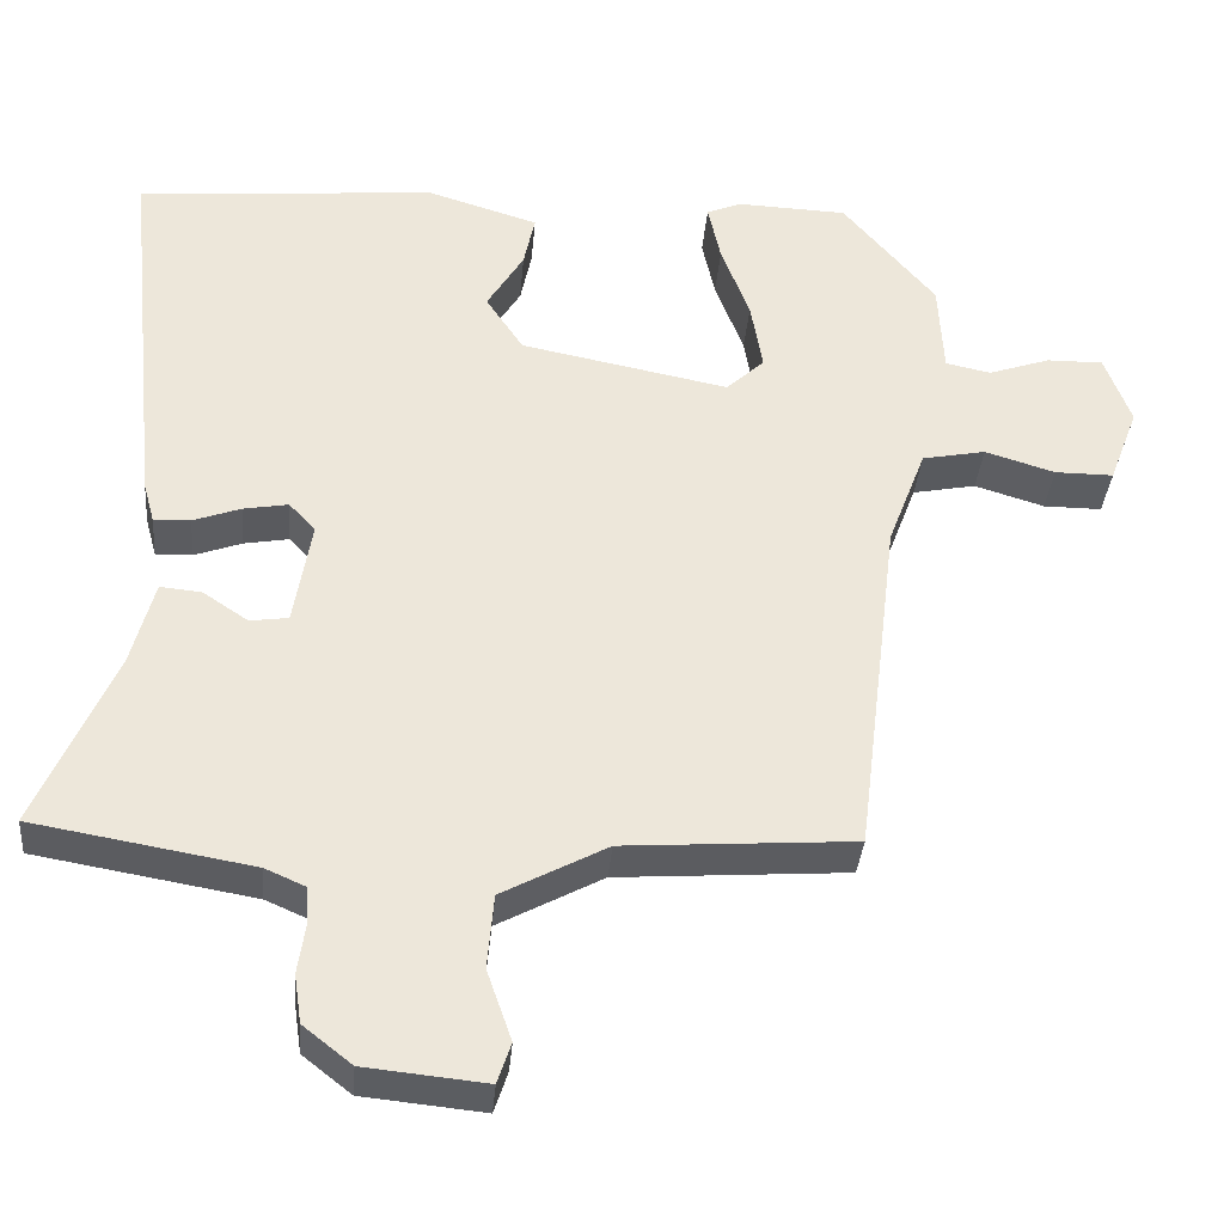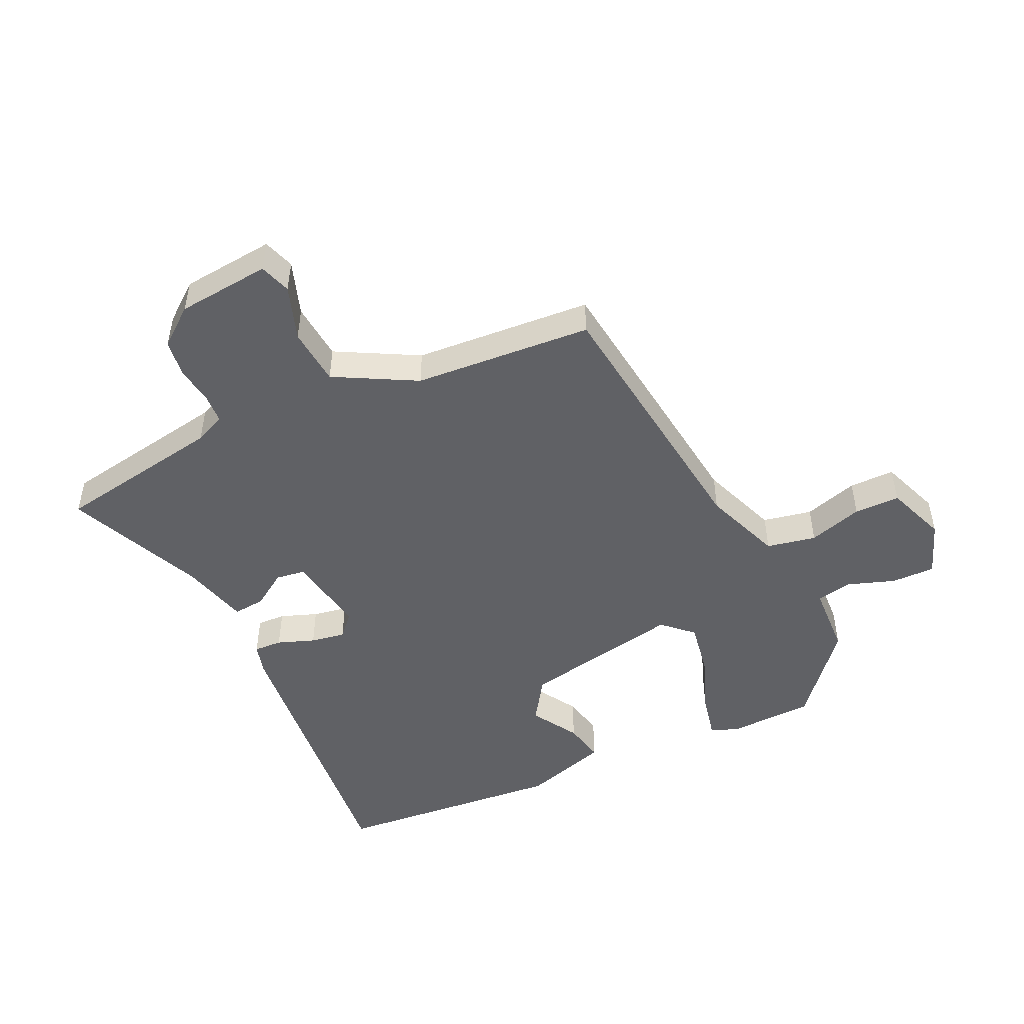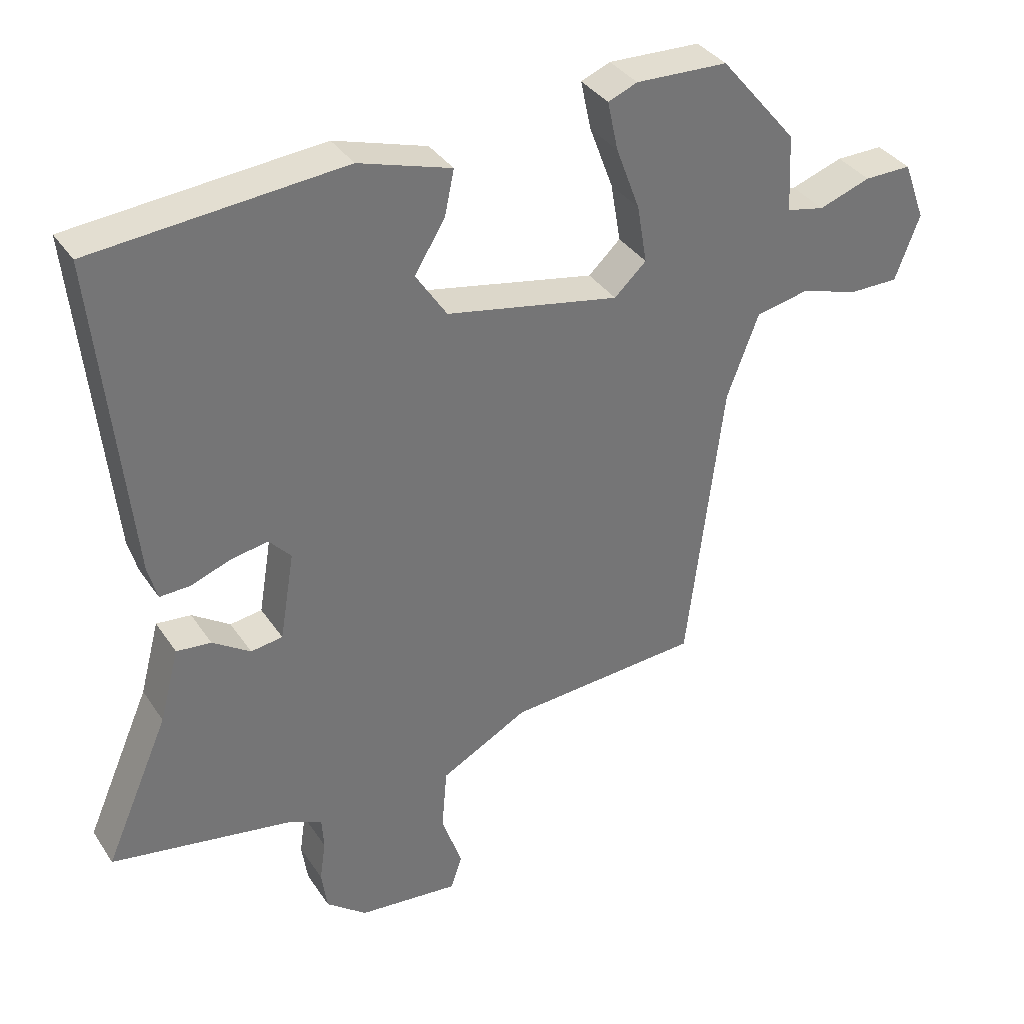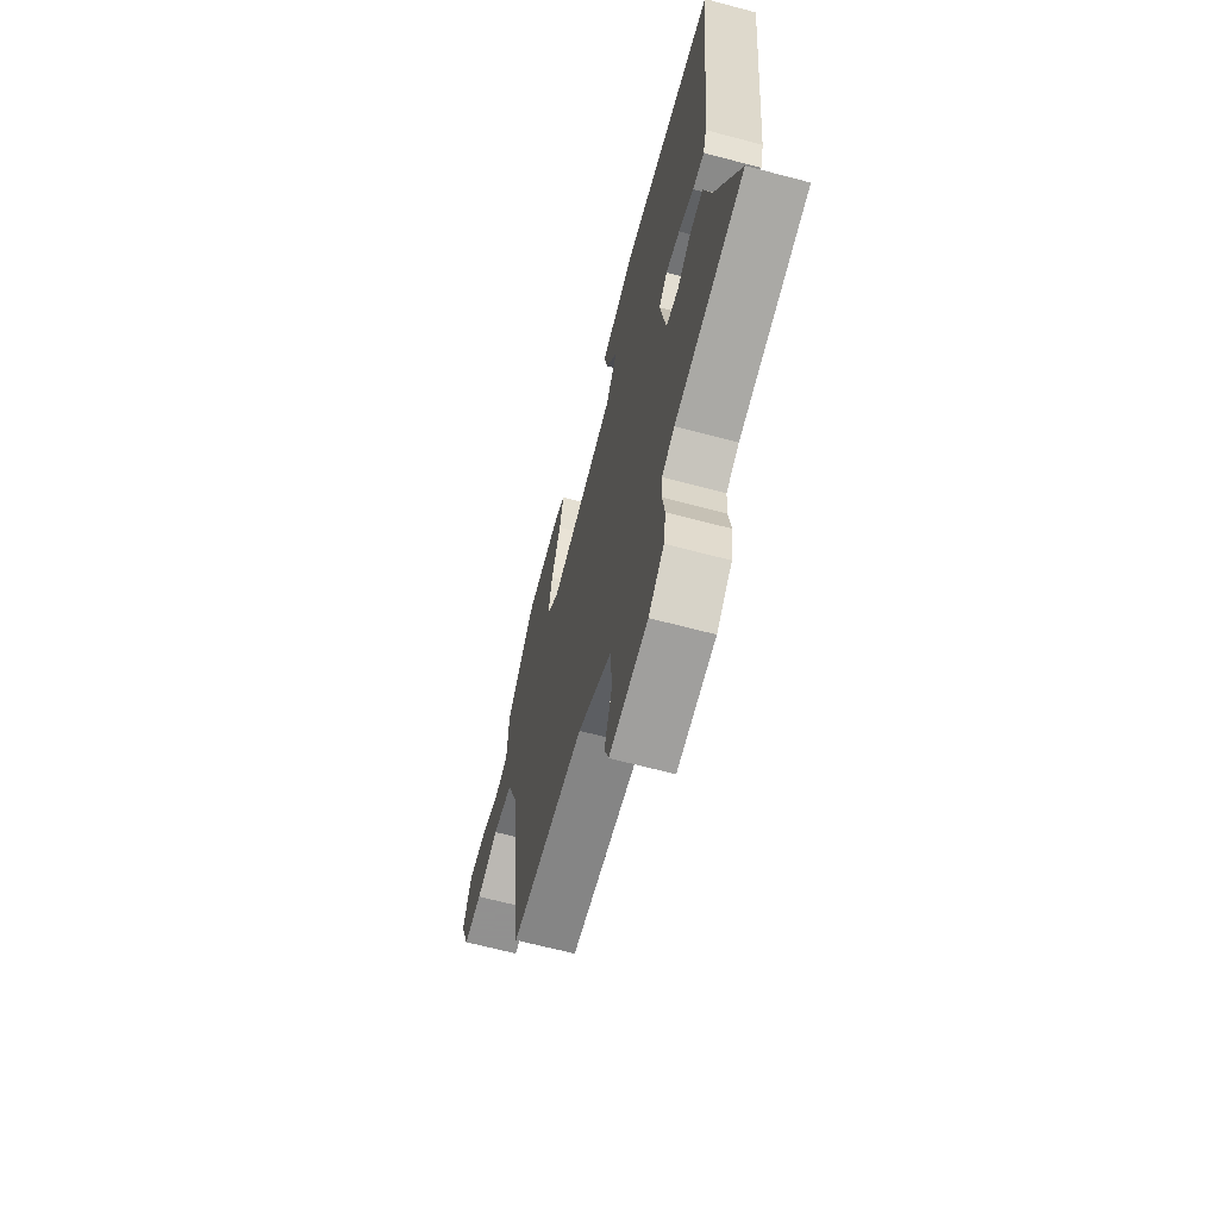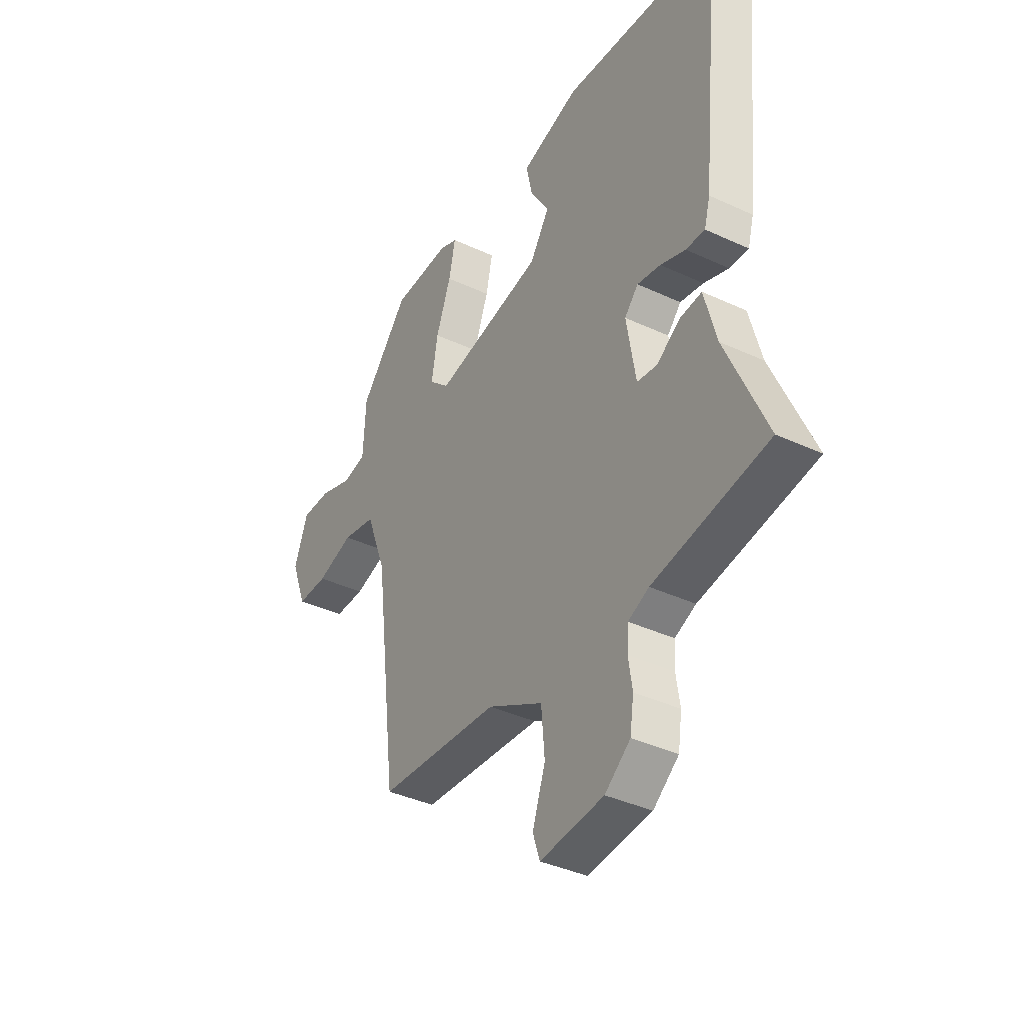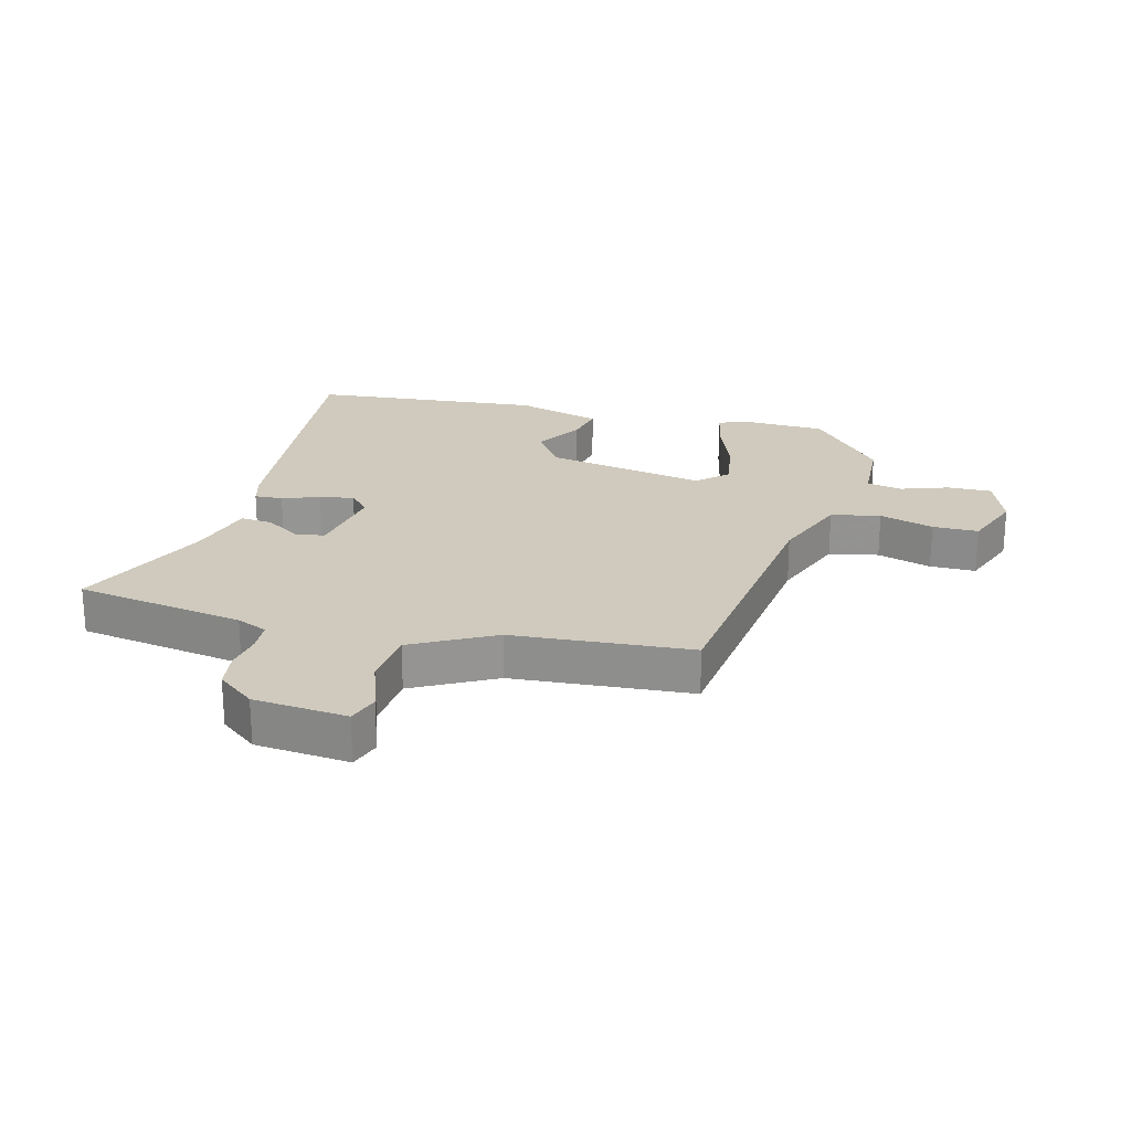
<metadata>
{"format":"obj","ext":"obj","renderer":"f3d","projection":"perspective","resolution":1024,"background":"white","views":[{"elev":-35.8,"azim":175.1,"up":"+Z"},{"elev":-48.9,"azim":-154.9,"up":"+Y"},{"elev":35.6,"azim":150.8,"up":"+Z"},{"elev":-65.8,"azim":75.1,"up":"+Z"},{"elev":-38.4,"azim":59.5,"up":"+Z"},{"elev":23.0,"azim":-165.4,"up":"+Y"}]}
</metadata>
<code>
v -0.421 0.07 0.507
v -0.282 0.07 0.512
v -0.238 0.07 0.494
v -0.254 0.07 0.42
v -0.29 0.07 0.324
v -0.305 0.07 0.236
v -0.257 0.07 0.191
v 0.005 0.07 0.242
v 0.052 0.07 0.313
v 0.006 0.07 0.389
v -0.008 0.07 0.456
v 0.132 0.07 0.499
v 0.509 0.07 0.466
v 0.46 0.07 -0.017
v 0.446 0.07 -0.068
v 0.4 0.07 -0.066
v 0.34 0.07 -0.044
v 0.284 0.07 -0.034
v 0.251 0.07 -0.07
v 0.273 0.07 -0.203
v 0.321 0.07 -0.21
v 0.378 0.07 -0.172
v 0.43 0.07 -0.167
v 0.459 0.07 -0.277
v 0.556 0.07 -0.5
v 0.281 0.07 -0.547
v 0.231 0.07 -0.569
v 0.228 0.07 -0.618
v 0.237 0.07 -0.679
v 0.228 0.07 -0.74
v 0.167 0.07 -0.788
v 0.015 0.07 -0.803
v -0.002 0.07 -0.752
v 0.029 0.07 -0.663
v 0.021 0.07 -0.569
v -0.111 0.07 -0.498
v -0.401 0.07 -0.477
v -0.455 0.07 -0.035
v -0.503 0.07 0.092
v -0.583 0.07 0.108
v -0.671 0.07 0.081
v -0.745 0.07 0.081
v -0.782 0.07 0.179
v -0.749 0.07 0.268
v -0.678 0.07 0.267
v -0.6 0.07 0.24
v -0.543 0.07 0.252
v -0.537 0.07 0.369
v -0.421 0 0.507
v -0.282 0 0.512
v -0.238 0 0.494
v -0.254 0 0.42
v -0.29 0 0.324
v -0.305 0 0.236
v -0.257 0 0.191
v 0.005 0 0.242
v 0.052 0 0.313
v 0.006 0 0.389
v -0.008 0 0.456
v 0.132 0 0.499
v 0.509 0 0.466
v 0.46 0 -0.017
v 0.446 0 -0.068
v 0.4 0 -0.066
v 0.34 0 -0.044
v 0.284 0 -0.034
v 0.251 0 -0.07
v 0.273 0 -0.203
v 0.321 0 -0.21
v 0.378 0 -0.172
v 0.43 0 -0.167
v 0.459 0 -0.277
v 0.556 0 -0.5
v 0.281 0 -0.547
v 0.231 0 -0.569
v 0.228 0 -0.618
v 0.237 0 -0.679
v 0.228 0 -0.74
v 0.167 0 -0.788
v 0.015 0 -0.803
v -0.002 0 -0.752
v 0.029 0 -0.663
v 0.021 0 -0.569
v -0.111 0 -0.498
v -0.401 0 -0.477
v -0.455 0 -0.035
v -0.503 0 0.092
v -0.583 0 0.108
v -0.671 0 0.081
v -0.745 0 0.081
v -0.782 0 0.179
v -0.749 0 0.268
v -0.678 0 0.267
v -0.6 0 0.24
v -0.543 0 0.252
v -0.537 0 0.369
f 47 48 1 2
f 43 44 45 46
f 43 46 47
f 40 41 42 43
f 39 40 43 47
f 38 39 47 2
f 36 37 38
f 35 36 38
f 31 32 33 34
f 31 34 35
f 28 29 30 31
f 27 28 31 35
f 26 27 35 38
f 24 25 26 38
f 21 22 23 24
f 20 21 24
f 14 15 16 17
f 14 17 18
f 13 14 18
f 12 13 18 19
f 9 10 11 12
f 2 3 4 5
f 2 5 6
f 38 2 6
f 20 24 38
f 9 12 19 20
f 8 9 20
f 7 8 20 38
f 6 7 38
f 50 49 96 95
f 94 93 92 91
f 95 94 91
f 91 90 89 88
f 95 91 88 87
f 50 95 87 86
f 86 85 84
f 86 84 83
f 82 81 80 79
f 83 82 79
f 79 78 77 76
f 83 79 76 75
f 86 83 75 74
f 86 74 73 72
f 72 71 70 69
f 72 69 68
f 65 64 63 62
f 66 65 62
f 66 62 61
f 67 66 61 60
f 60 59 58 57
f 53 52 51 50
f 54 53 50
f 54 50 86
f 86 72 68
f 68 67 60 57
f 68 57 56
f 86 68 56 55
f 86 55 54
f 1 49 50 2
f 2 50 51 3
f 3 51 52 4
f 4 52 53 5
f 5 53 54 6
f 6 54 55 7
f 7 55 56 8
f 8 56 57 9
f 9 57 58 10
f 10 58 59 11
f 11 59 60 12
f 12 60 61 13
f 13 61 62 14
f 14 62 63 15
f 15 63 64 16
f 16 64 65 17
f 17 65 66 18
f 18 66 67 19
f 19 67 68 20
f 20 68 69 21
f 21 69 70 22
f 22 70 71 23
f 23 71 72 24
f 24 72 73 25
f 25 73 74 26
f 26 74 75 27
f 27 75 76 28
f 28 76 77 29
f 29 77 78 30
f 30 78 79 31
f 31 79 80 32
f 32 80 81 33
f 33 81 82 34
f 34 82 83 35
f 35 83 84 36
f 36 84 85 37
f 37 85 86 38
f 38 86 87 39
f 39 87 88 40
f 40 88 89 41
f 41 89 90 42
f 42 90 91 43
f 43 91 92 44
f 44 92 93 45
f 45 93 94 46
f 46 94 95 47
f 47 95 96 48
f 48 96 49 1

</code>
